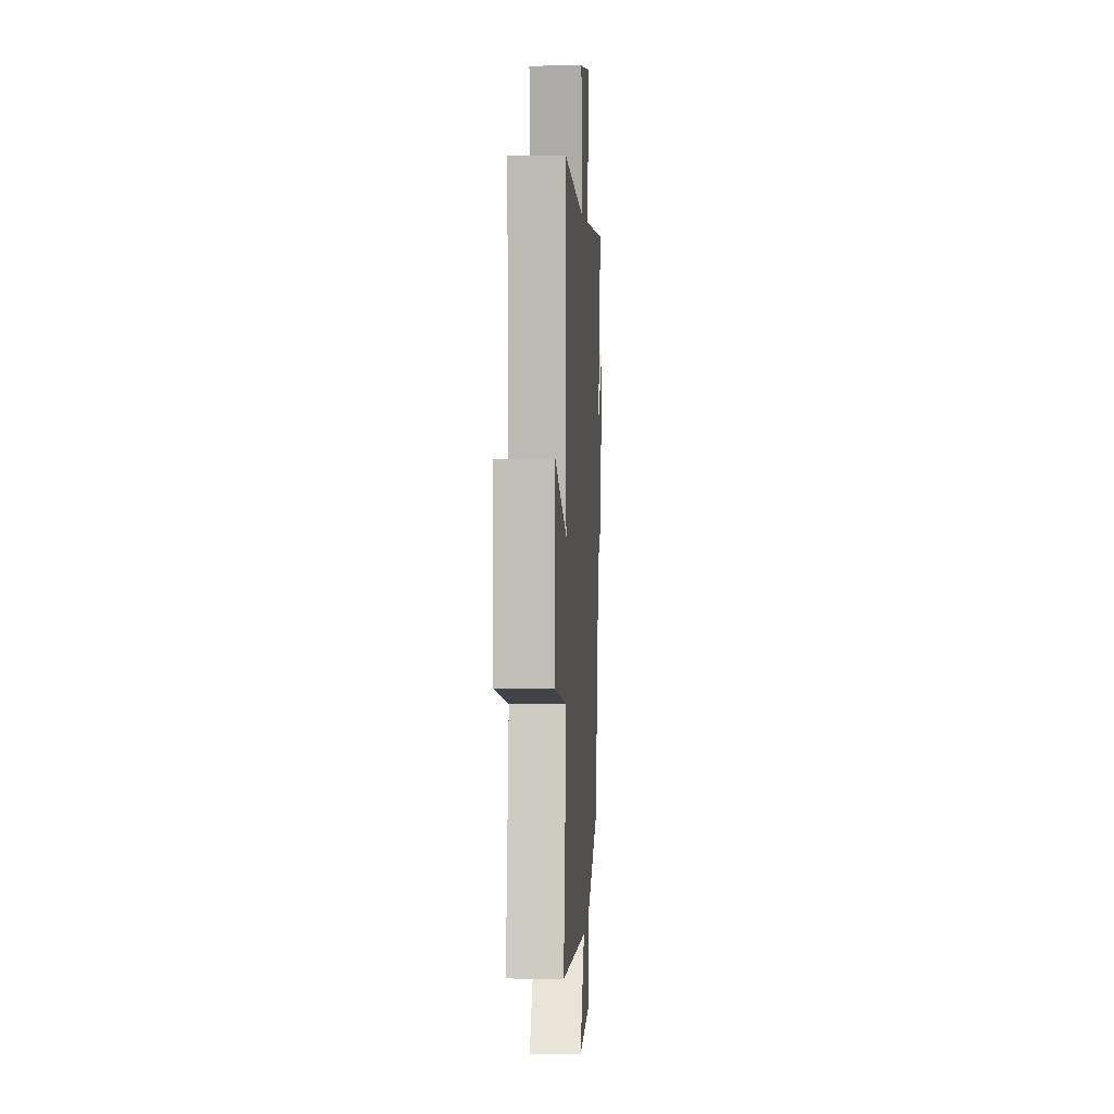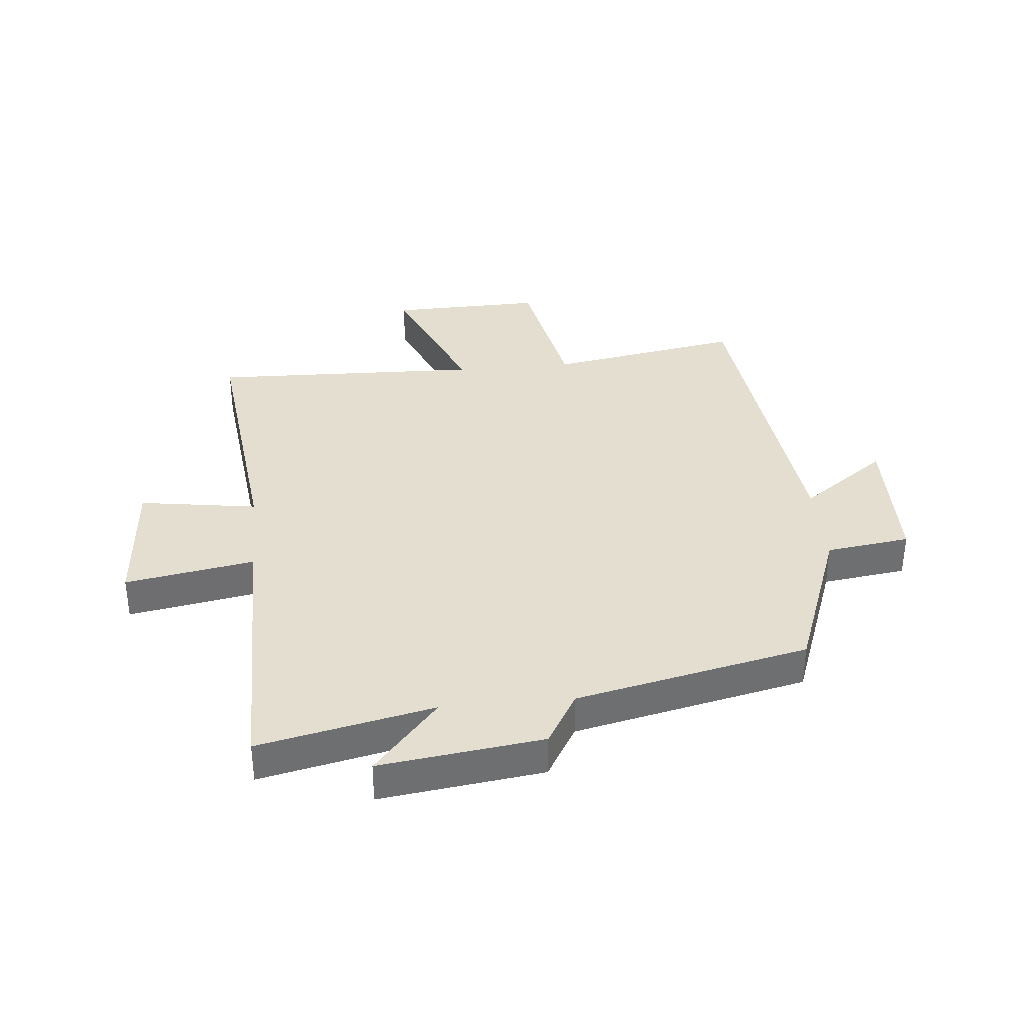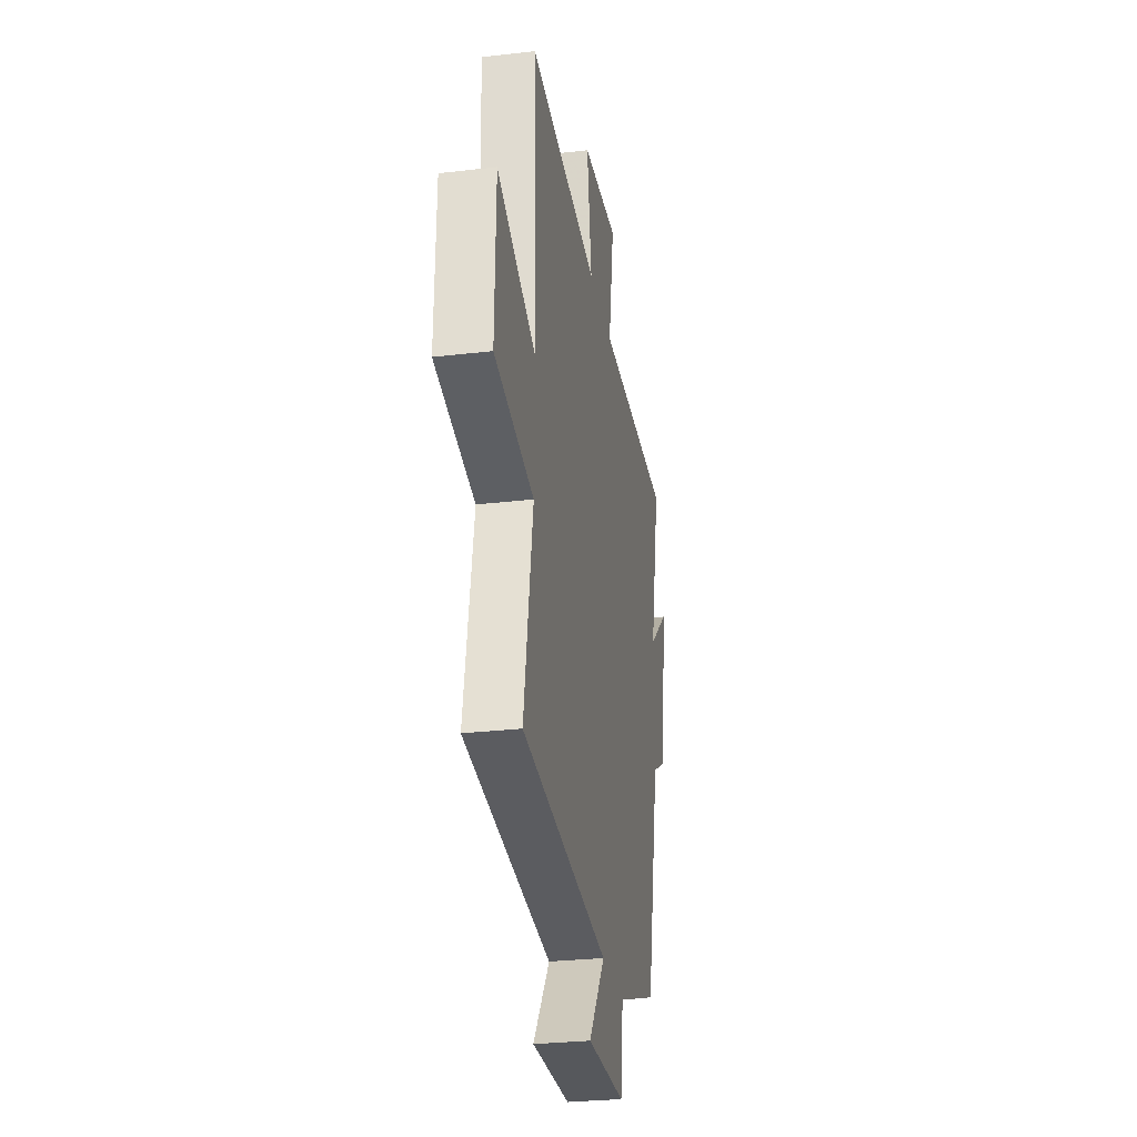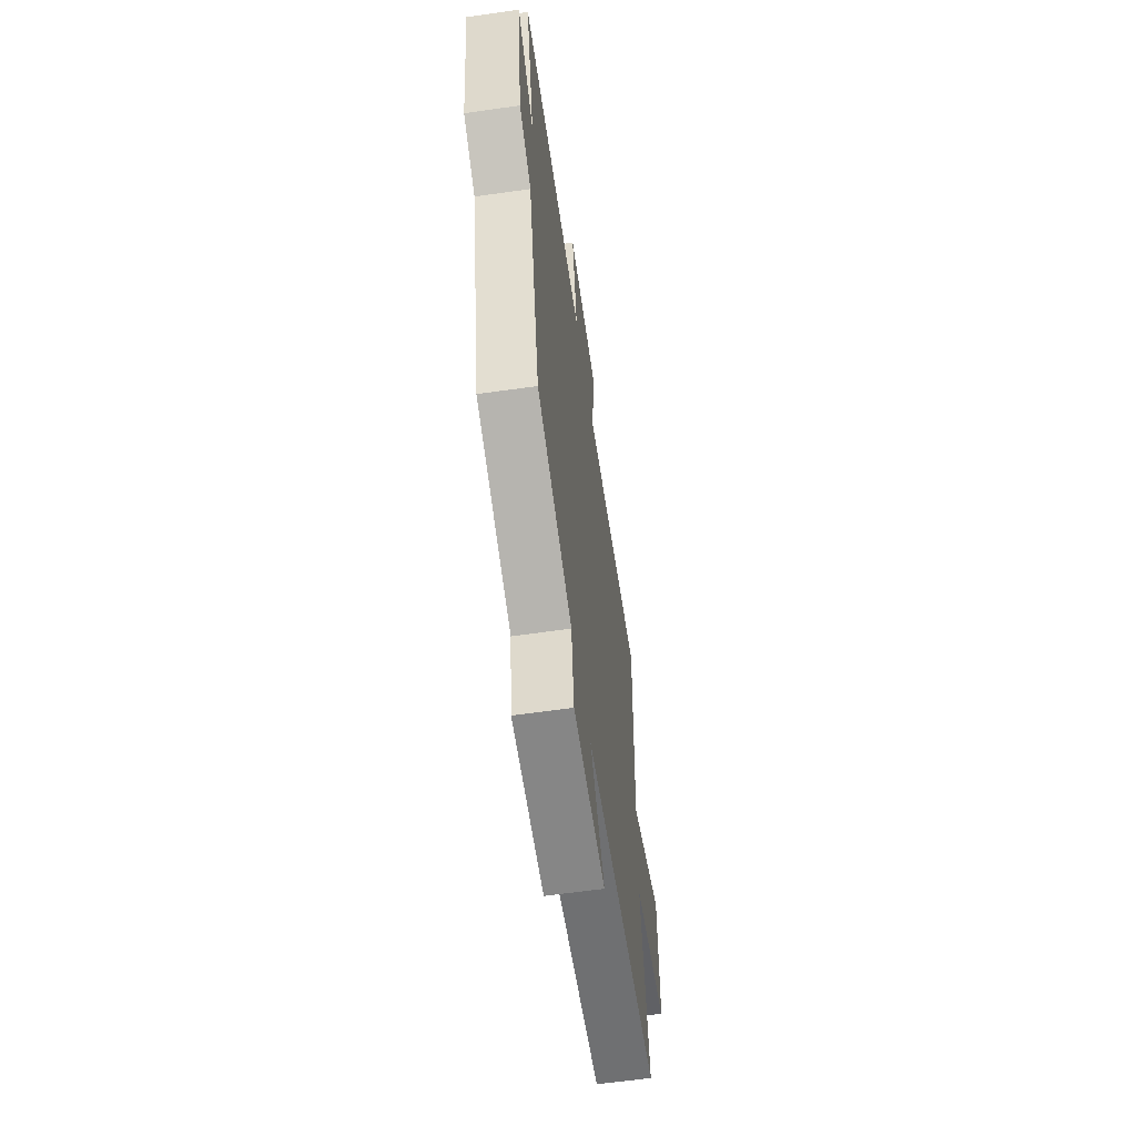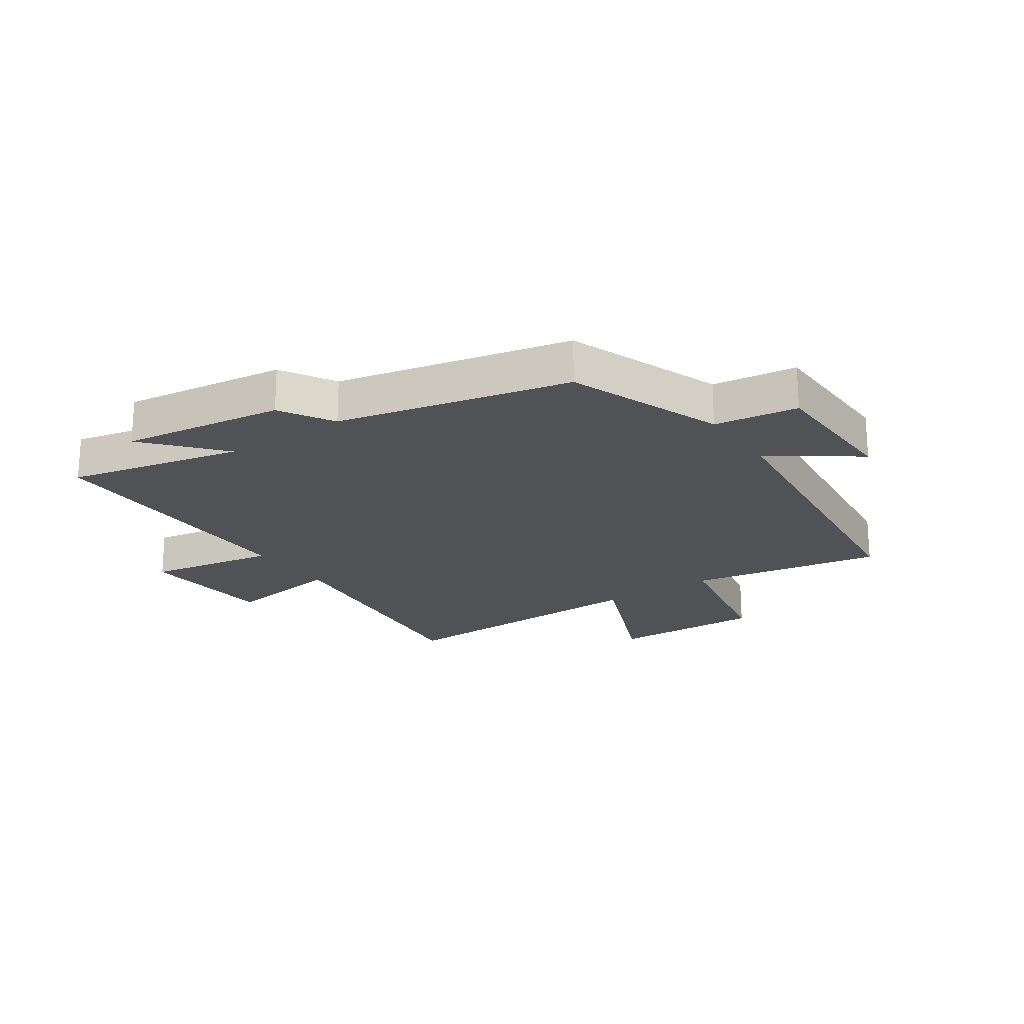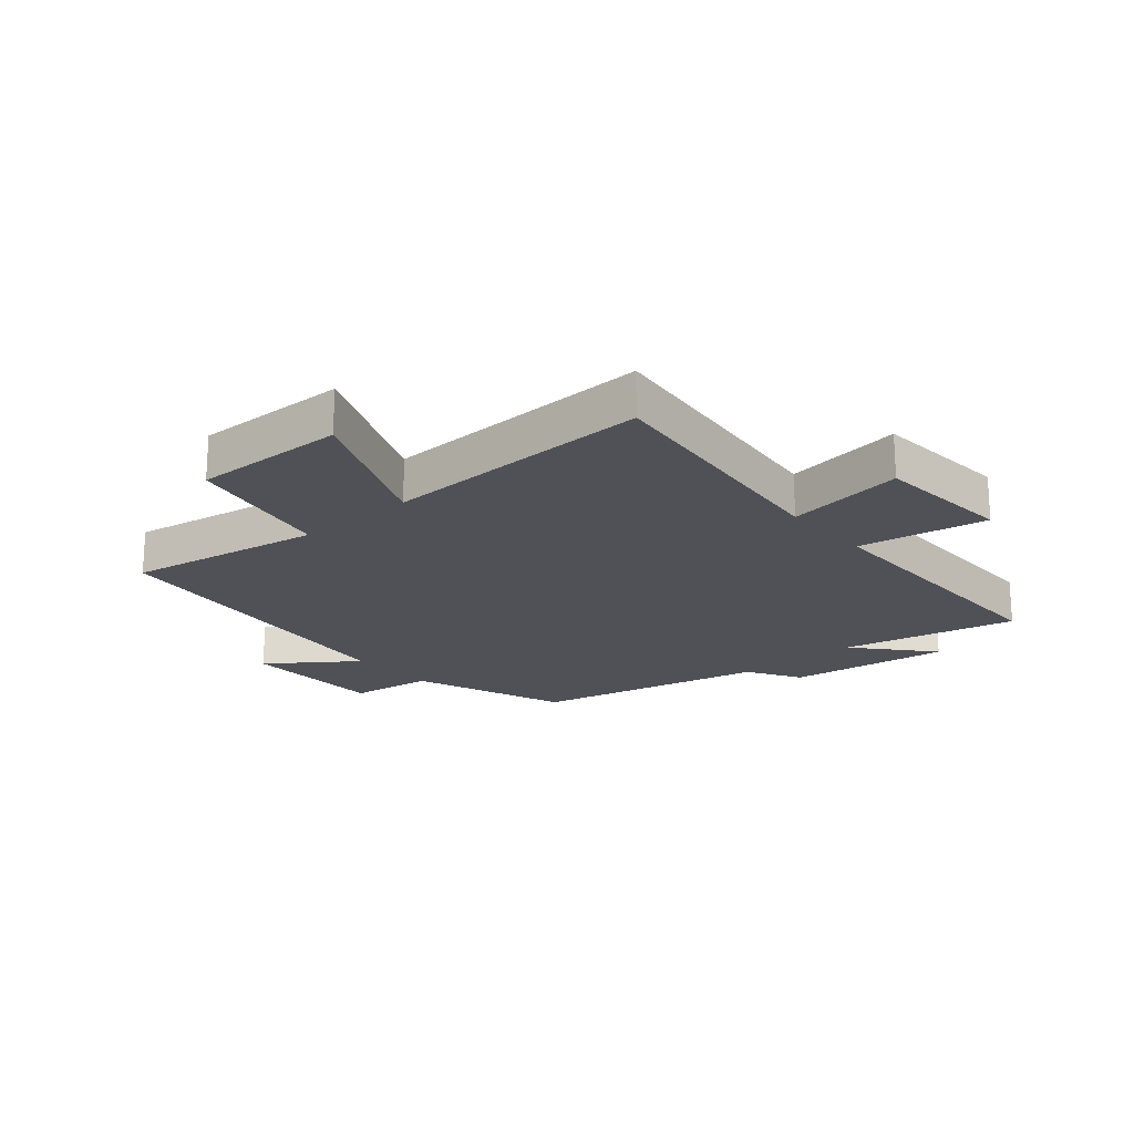
<metadata>
{"format":"obj","ext":"obj","renderer":"f3d","projection":"perspective","resolution":1024,"background":"white","views":[{"elev":4.2,"azim":-86.9,"up":"+Z"},{"elev":35.9,"azim":84.6,"up":"+Y"},{"elev":-28.7,"azim":-80.1,"up":"+Z"},{"elev":-61.2,"azim":98.3,"up":"+Z"},{"elev":-21.1,"azim":124.4,"up":"+Y"},{"elev":-20.3,"azim":-49.3,"up":"+Y"}]}
</metadata>
<code>
v -0.557 0.07 -0.437
v -0.5 0.07 -0.111
v -0.748 0.07 -0.062
v -0.742 0.07 0.196
v -0.5 0.07 0.093
v -0.514 0.07 0.55
v -0.073 0.07 0.5
v -0.103 0.07 0.699
v 0.129 0.07 0.717
v 0.091 0.07 0.5
v 0.564 0.07 0.5
v 0.5 0.07 0.206
v 0.626 0.07 0.315
v 0.59 0.07 0.041
v 0.5 0.07 -0.012
v 0.414 0.07 -0.403
v 0.152 0.07 -0.5
v 0.133 0.07 -0.641
v -0.109 0.07 -0.645
v -0.004 0.07 -0.5
v -0.557 0 -0.437
v -0.5 0 -0.111
v -0.748 0 -0.062
v -0.742 0 0.196
v -0.5 0 0.093
v -0.514 0 0.55
v -0.073 0 0.5
v -0.103 0 0.699
v 0.129 0 0.717
v 0.091 0 0.5
v 0.564 0 0.5
v 0.5 0 0.206
v 0.626 0 0.315
v 0.59 0 0.041
v 0.5 0 -0.012
v 0.414 0 -0.403
v 0.152 0 -0.5
v 0.133 0 -0.641
v -0.109 0 -0.645
v -0.004 0 -0.5
f 17 18 19 20
f 20 1 2
f 17 20 2
f 16 17 2
f 15 16 2
f 12 13 14 15
f 12 15 2 3
f 10 11 12
f 7 8 9 10
f 7 10 12
f 5 6 7 12
f 3 4 5
f 3 5 12
f 40 39 38 37
f 22 21 40
f 22 40 37
f 22 37 36
f 22 36 35
f 35 34 33 32
f 23 22 35 32
f 32 31 30
f 30 29 28 27
f 32 30 27
f 32 27 26 25
f 25 24 23
f 32 25 23
f 1 21 22 2
f 2 22 23 3
f 3 23 24 4
f 4 24 25 5
f 5 25 26 6
f 6 26 27 7
f 7 27 28 8
f 8 28 29 9
f 9 29 30 10
f 10 30 31 11
f 11 31 32 12
f 12 32 33 13
f 13 33 34 14
f 14 34 35 15
f 15 35 36 16
f 16 36 37 17
f 17 37 38 18
f 18 38 39 19
f 19 39 40 20
f 20 40 21 1

</code>
